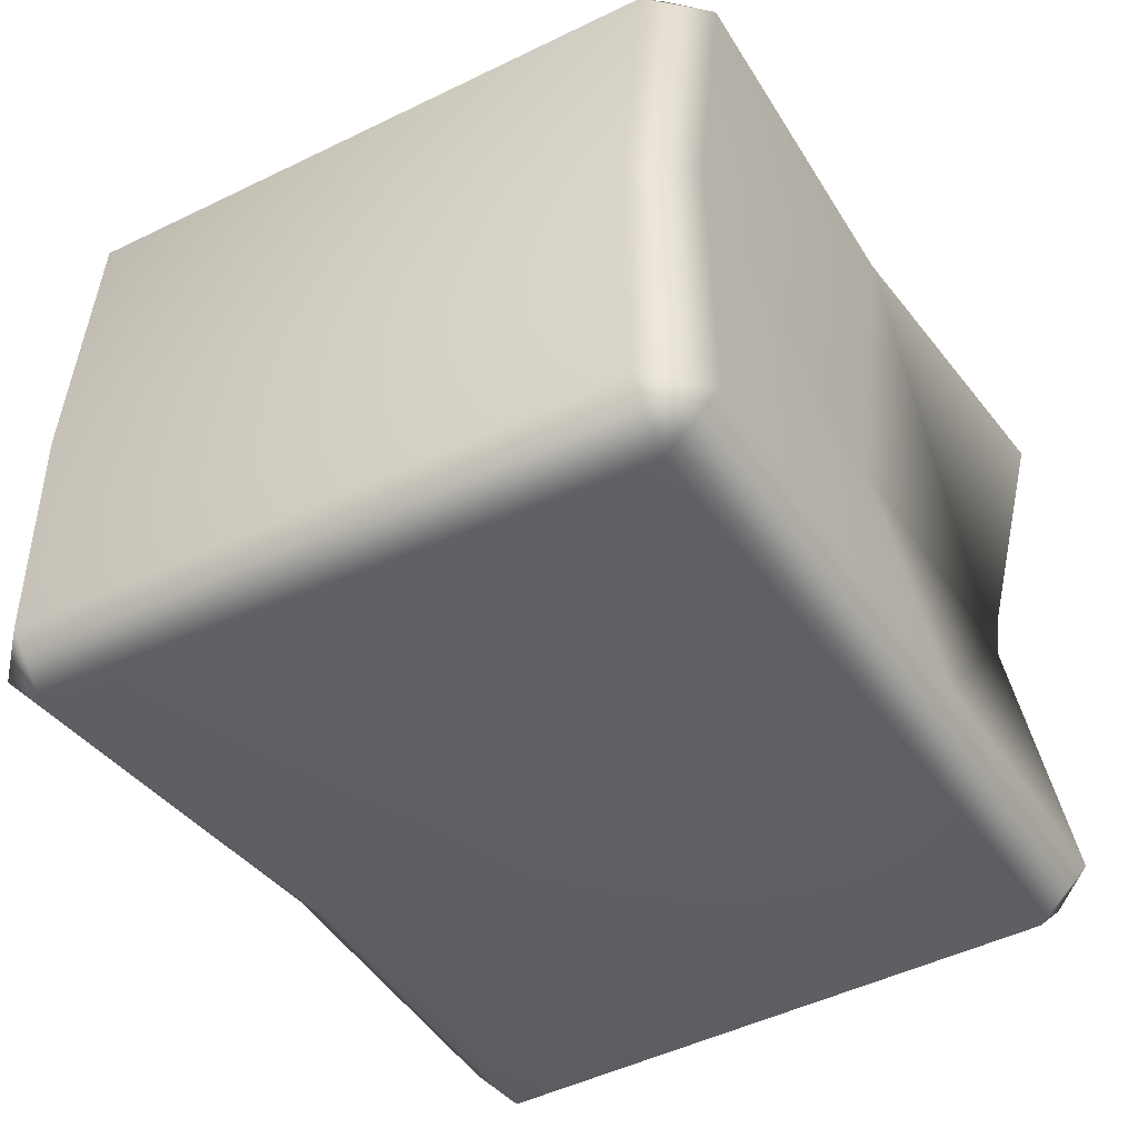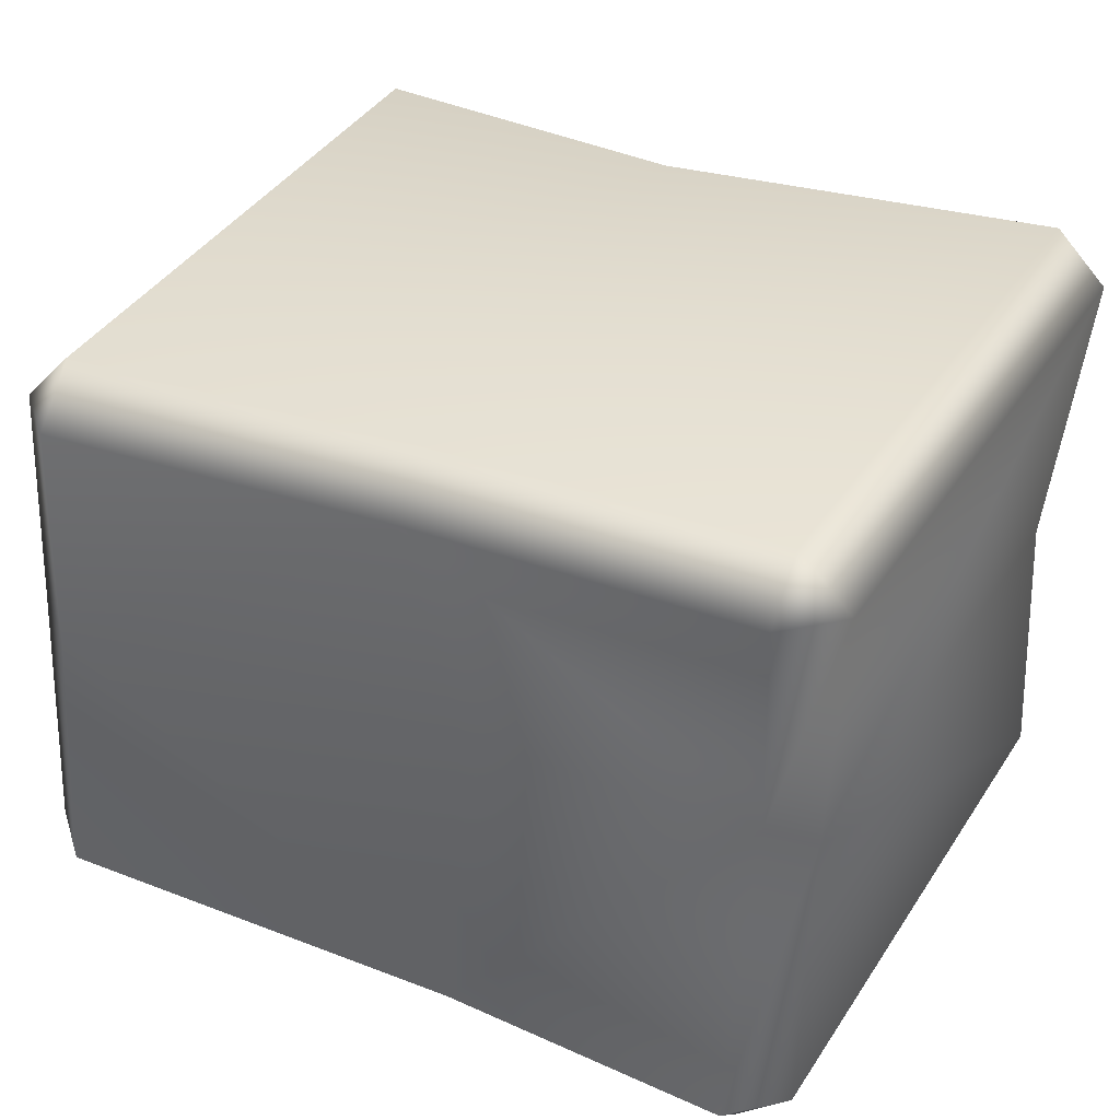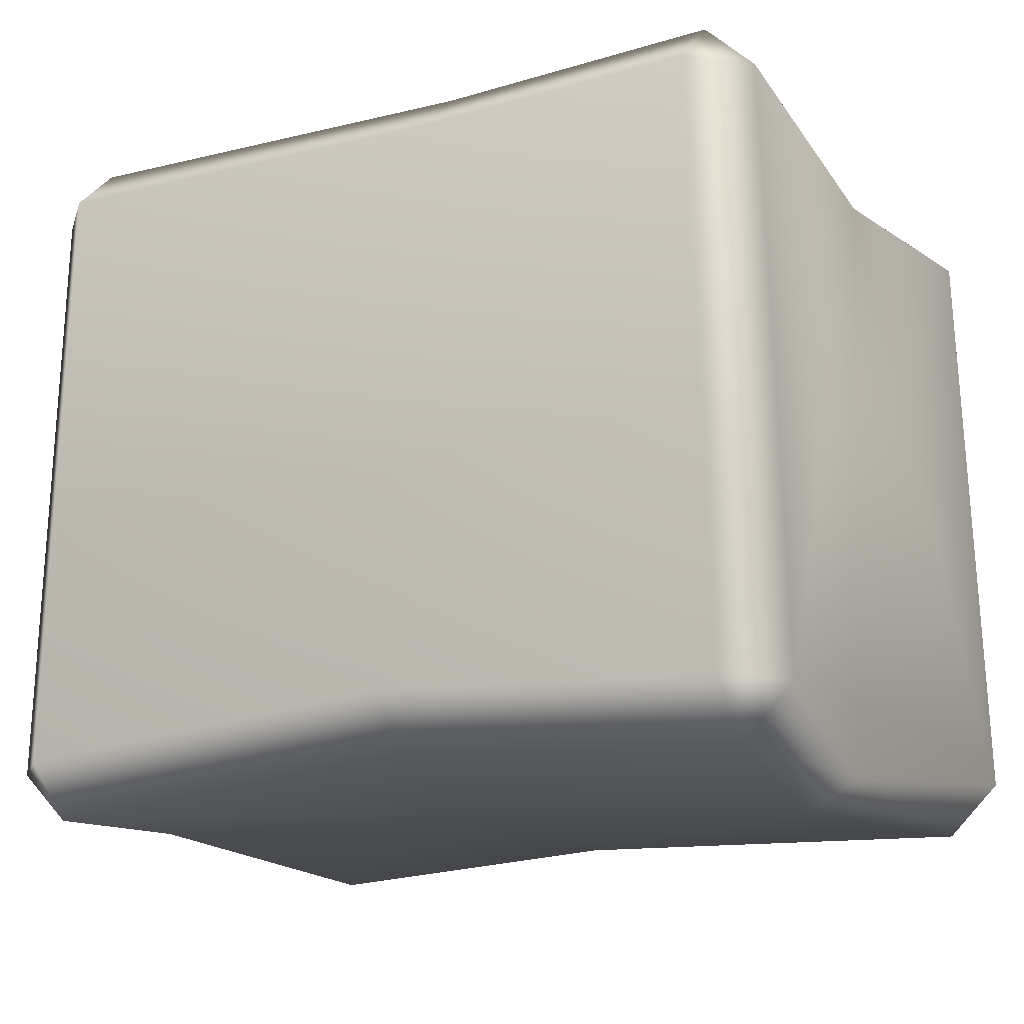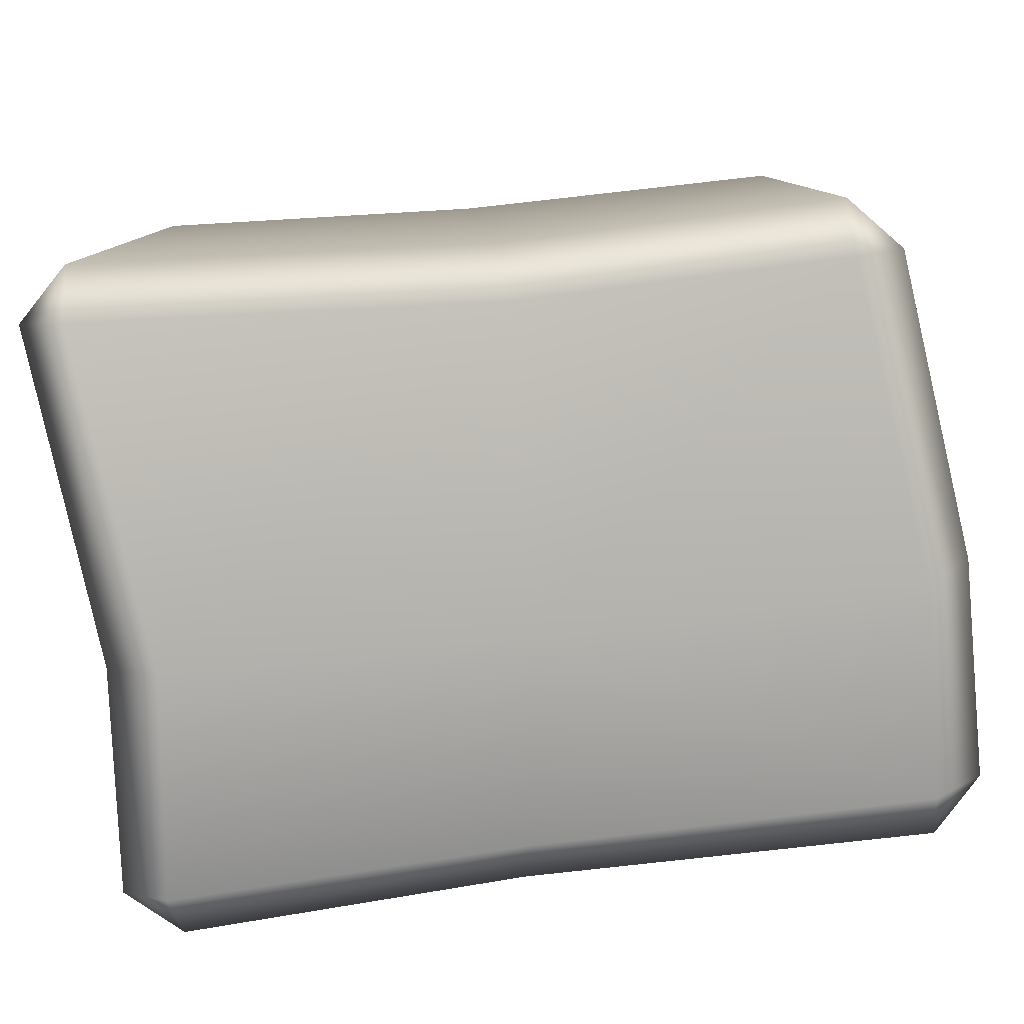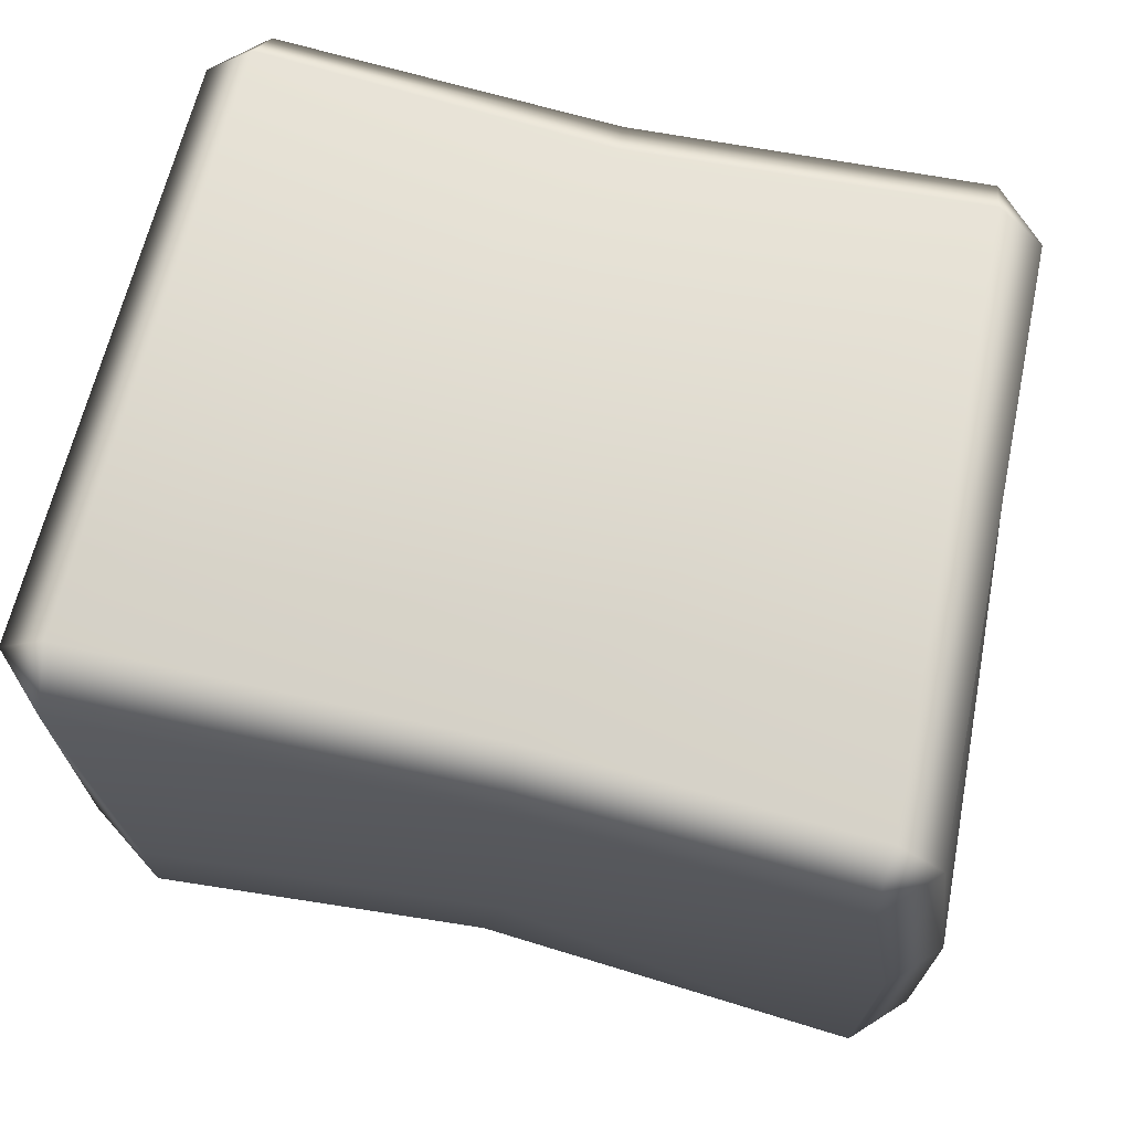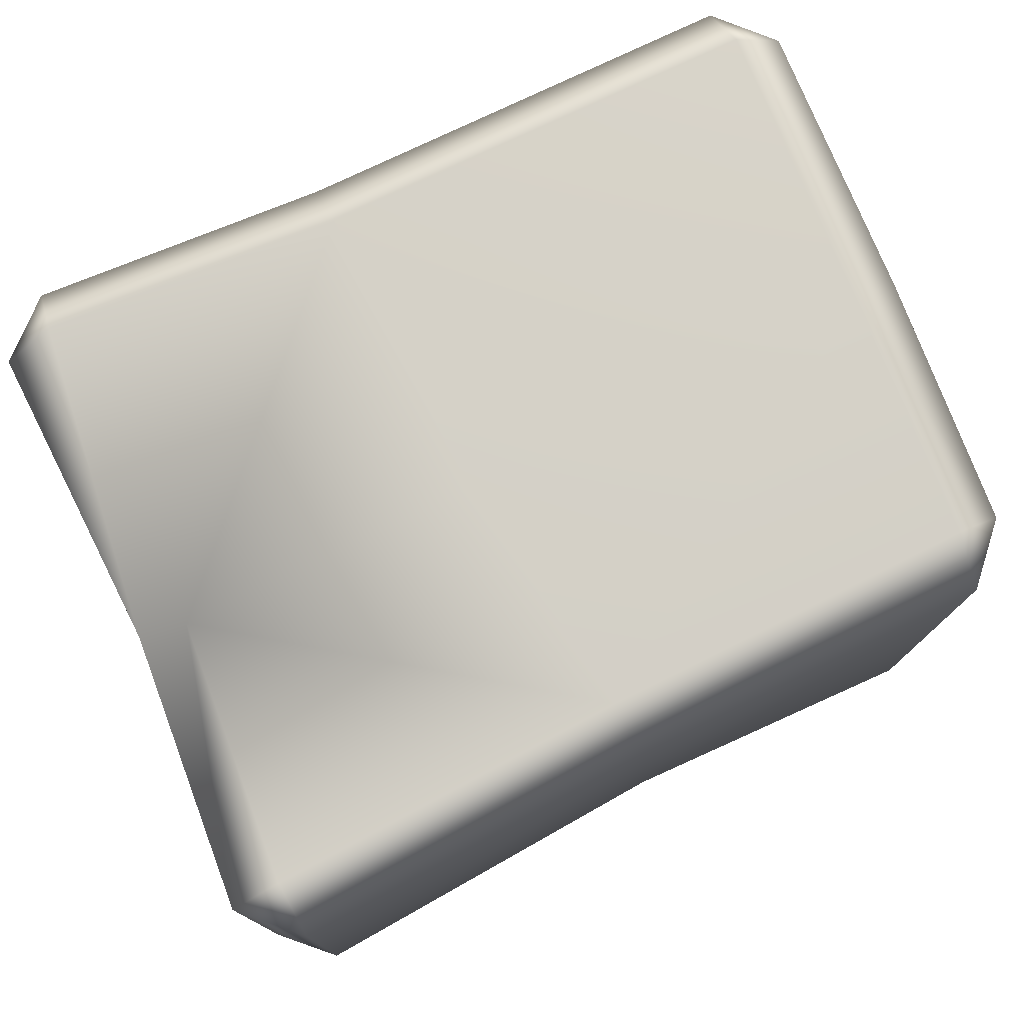
<metadata>
{"format":"obj","ext":"obj","renderer":"f3d","projection":"perspective","resolution":1024,"background":"white","views":[{"elev":-41.7,"azim":121.8,"up":"+Z"},{"elev":36.0,"azim":-152.8,"up":"+Z"},{"elev":-17.2,"azim":-153.4,"up":"+Y"},{"elev":-79.8,"azim":6.3,"up":"+Y"},{"elev":69.2,"azim":13.0,"up":"+Z"},{"elev":78.4,"azim":-25.7,"up":"+Y"}]}
</metadata>
<code>
g default
v -0.6412 -0.5638 0.4674
v -0.6412 -0.4789 0.5523
v -0.7261 -0.4789 0.4674
v 0.6609 -0.4906 0.4343
v 0.5792 -0.4906 0.5222
v 0.5761 -0.5755 0.4373
v -0.6969 0.5122 0.4674
v -0.612 0.5122 0.5523
v -0.612 0.5909 0.4674
v 0.5505 0.605 0.4373
v 0.5536 0.5201 0.5222
v 0.6354 0.5201 0.4343
v -0.6634 0.5122 -0.4739
v -0.5787 0.5971 -0.4676
v -0.5725 0.5122 -0.5523
v 0.608 0.5201 -0.5128
v 0.6043 0.605 -0.428
v 0.6892 0.5201 -0.4243
v -0.6927 -0.4789 -0.4739
v -0.6017 -0.4789 -0.5523
v -0.608 -0.5638 -0.4676
v 0.6299 -0.5755 -0.4292
v 0.6335 -0.4906 -0.5141
v 0.7147 -0.4906 -0.4256
v -0.102 0.5953 -0.4345
v -0.1015 0.5125 -0.5196
v -0.03613 -0.438 -0.533
v -0.0247 -0.5246 -0.4523
v 0.03805 -0.5463 0.4249
v 0.03754 -0.4635 0.51
v -0.02779 0.487 0.5234
v -0.03922 0.5736 0.4427
v -0.08894 0.5049 0.02997
v -0.5808 0.4986 0.03155
v -0.659 0.4648 0.01277
v -0.652 -0.5533 -0.07991
v -0.5641 -0.605 -0.09227
v 0.02272 -0.561 -0.1038
v 0.648 -0.5465 -0.09027
v 0.7261 -0.4721 -0.07253
v 0.6712 0.5065 0.02374
v 0.5833 0.5853 0.03713
g pCube2
f 3 36 1
f 1 36 37
f 2 1 30
f 30 1 29
f 3 2 7
f 7 2 8
f 6 39 4
f 4 39 40
f 4 12 5
f 5 12 11
f 9 34 7
f 7 34 35
f 9 8 32
f 32 8 31
f 10 12 42
f 42 12 41
f 15 20 13
f 13 20 19
f 15 14 26
f 26 14 25
f 16 18 23
f 23 18 24
f 21 20 28
f 28 20 27
f 30 31 2
f 2 31 8
f 9 32 34
f 34 32 33
f 26 27 15
f 15 27 20
f 38 29 37
f 37 29 1
f 40 41 4
f 4 41 12
f 36 3 35
f 35 3 7
f 1 2 3
f 4 5 6
f 7 8 9
f 10 11 12
f 13 14 15
f 16 17 18
f 19 20 21
f 22 23 24
f 25 17 26
f 26 17 16
f 26 16 27
f 27 16 23
f 27 23 28
f 28 23 22
f 29 38 6
f 6 38 39
f 30 29 5
f 5 29 6
f 31 30 11
f 11 30 5
f 32 31 10
f 10 31 11
f 33 32 42
f 42 32 10
f 33 25 34
f 34 25 14
f 34 14 35
f 35 14 13
f 36 35 19
f 19 35 13
f 37 36 21
f 21 36 19
f 21 28 37
f 37 28 38
f 39 38 22
f 22 38 28
f 40 39 24
f 24 39 22
f 41 40 18
f 18 40 24
f 42 41 17
f 17 41 18
f 33 42 25
f 25 42 17

</code>
